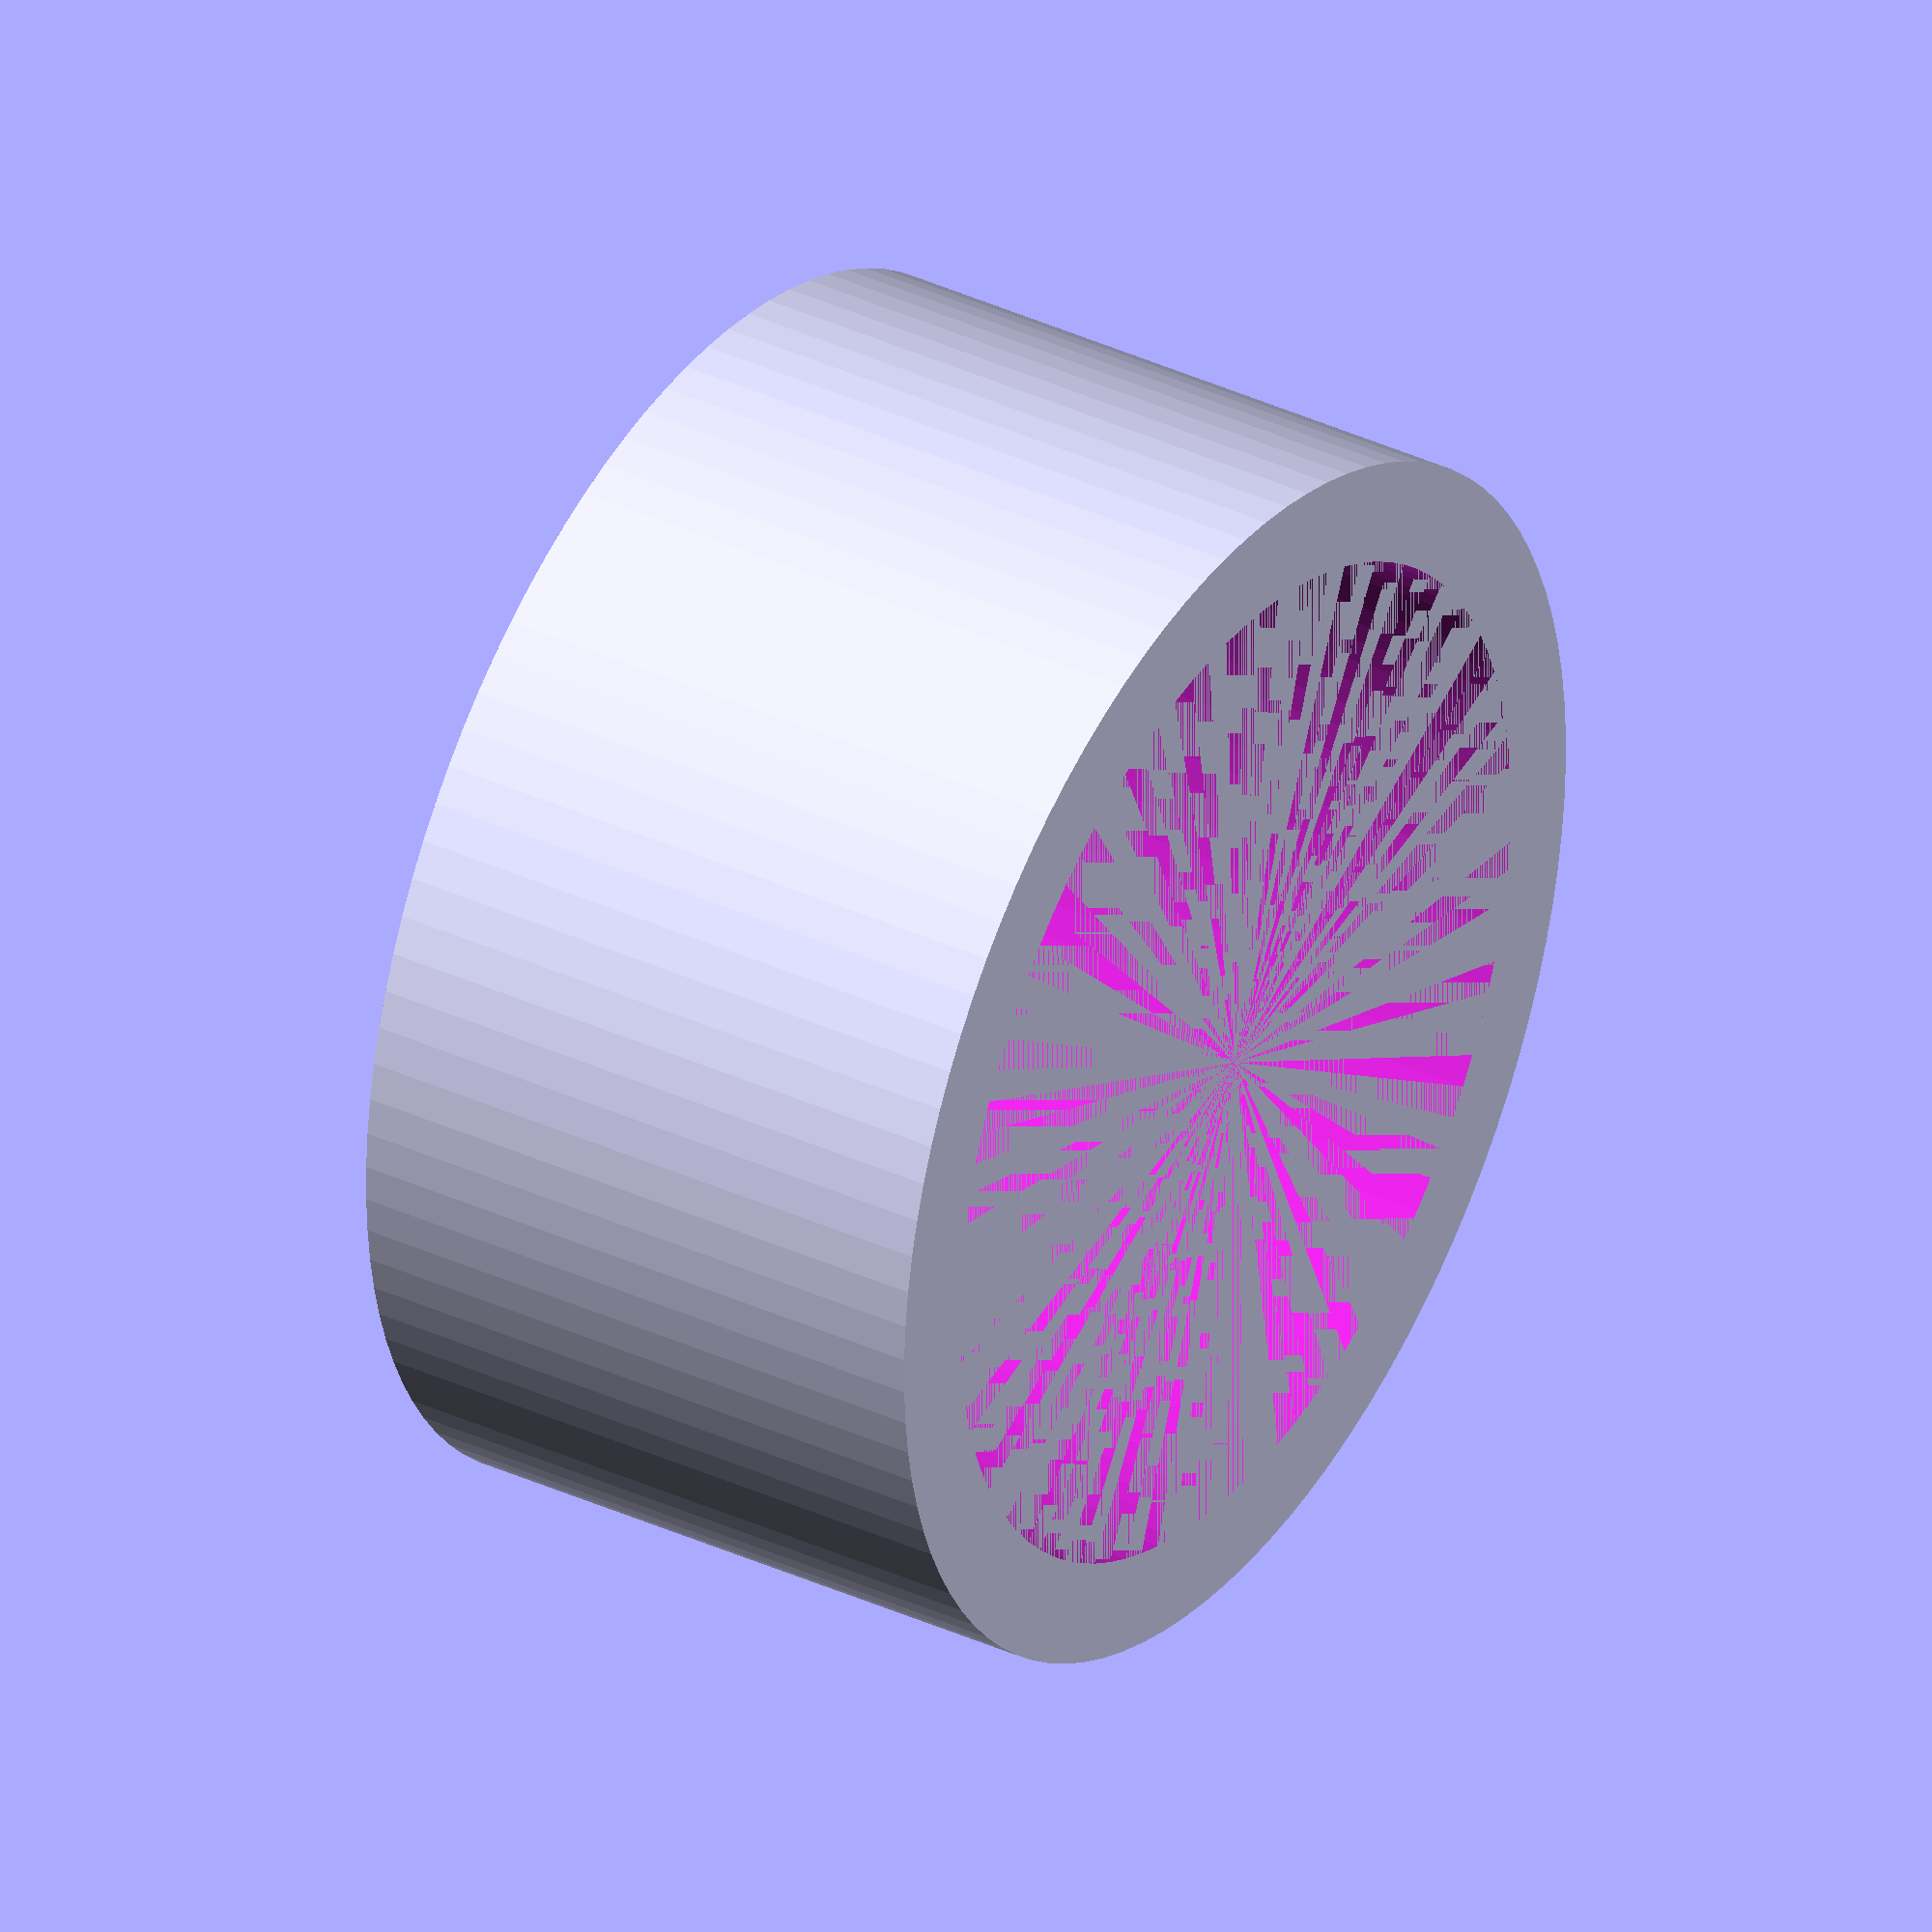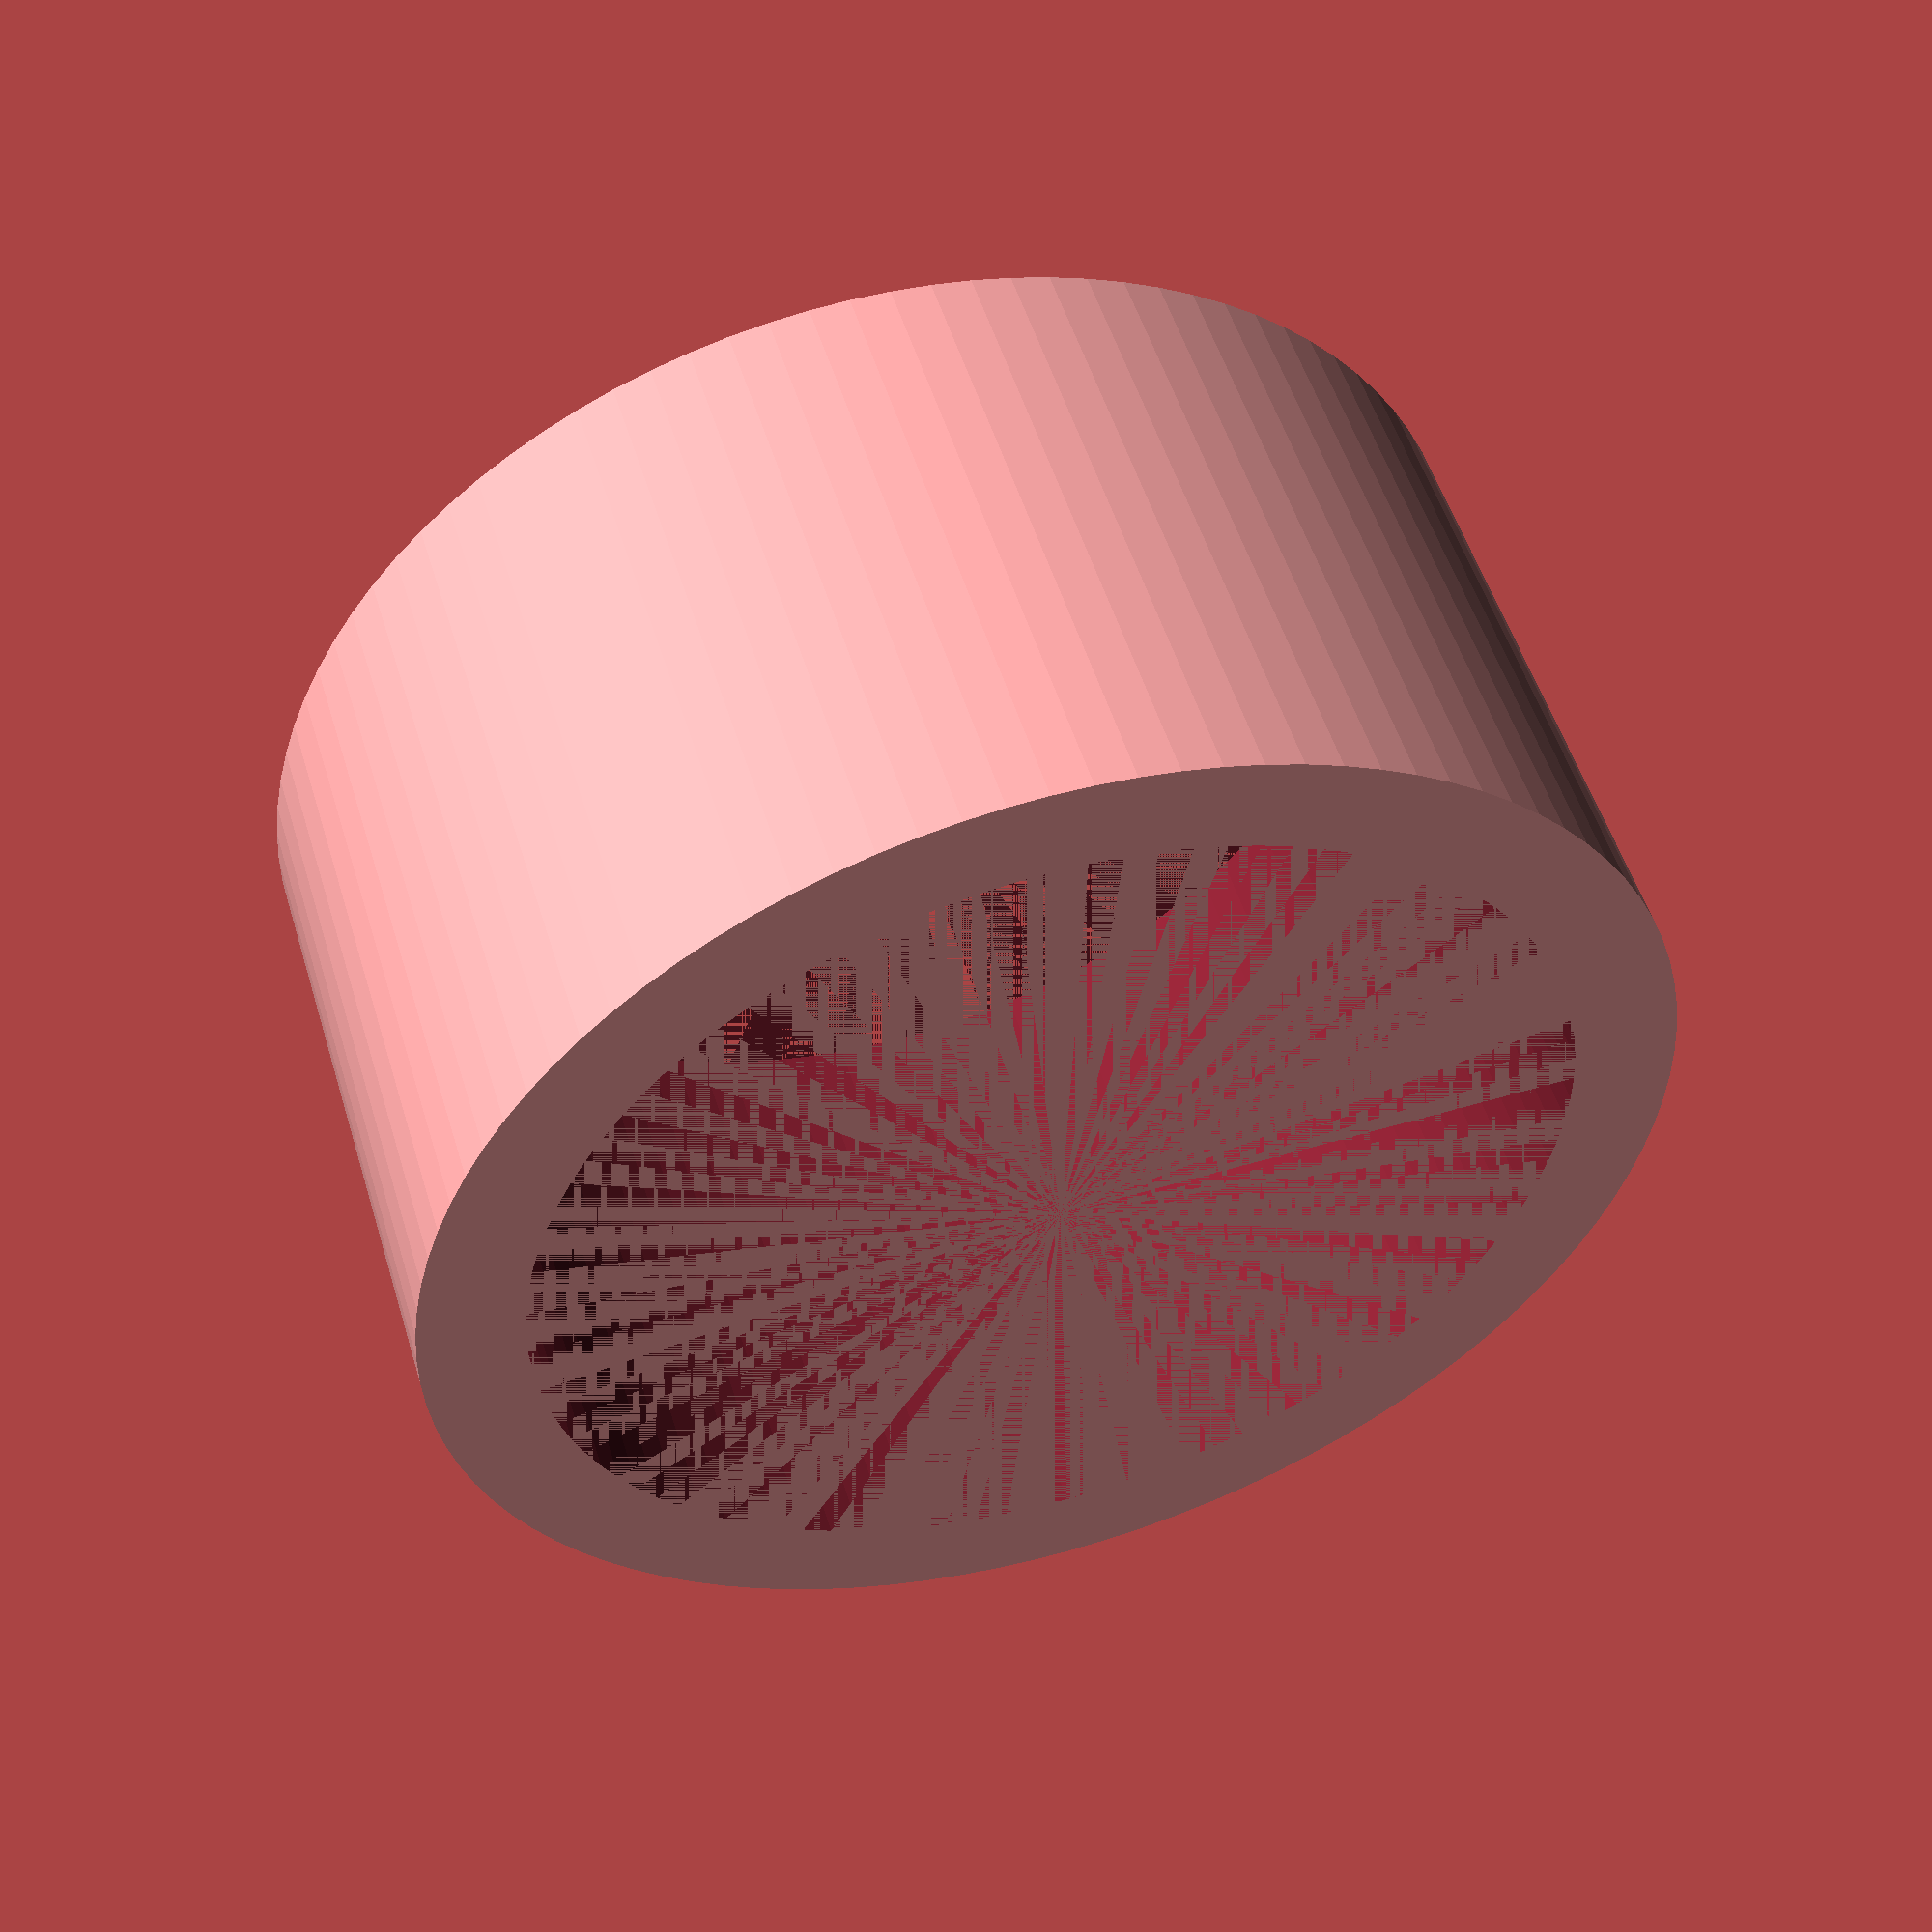
<openscad>
diameter      = 32;
stem_height   = 6;
concave_depth = 2.5;

difference() {
  cylinder(h=stem_height, r=6, $fn=100);
  cylinder(h=stem_height, r=5, $fn=100);
};

</openscad>
<views>
elev=324.3 azim=199.8 roll=121.6 proj=o view=wireframe
elev=128.0 azim=45.1 roll=196.7 proj=p view=wireframe
</views>
